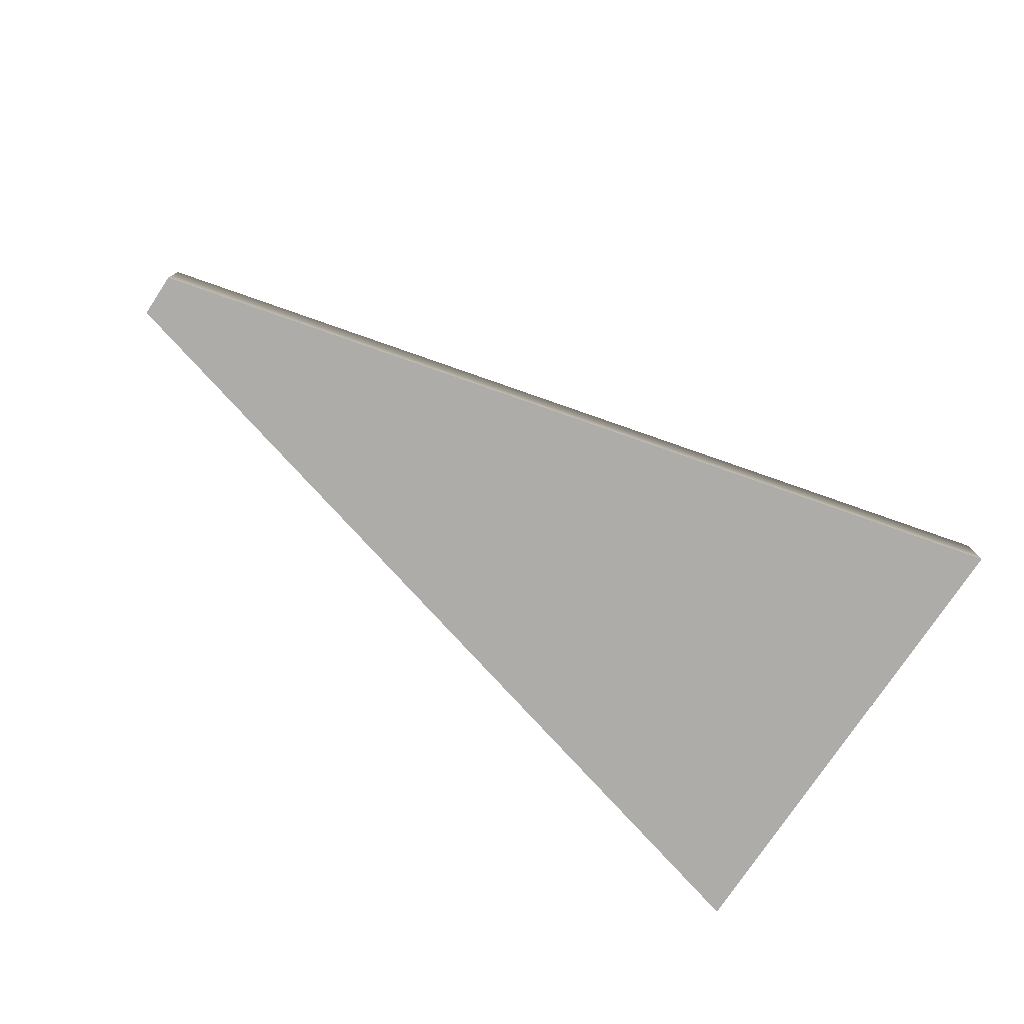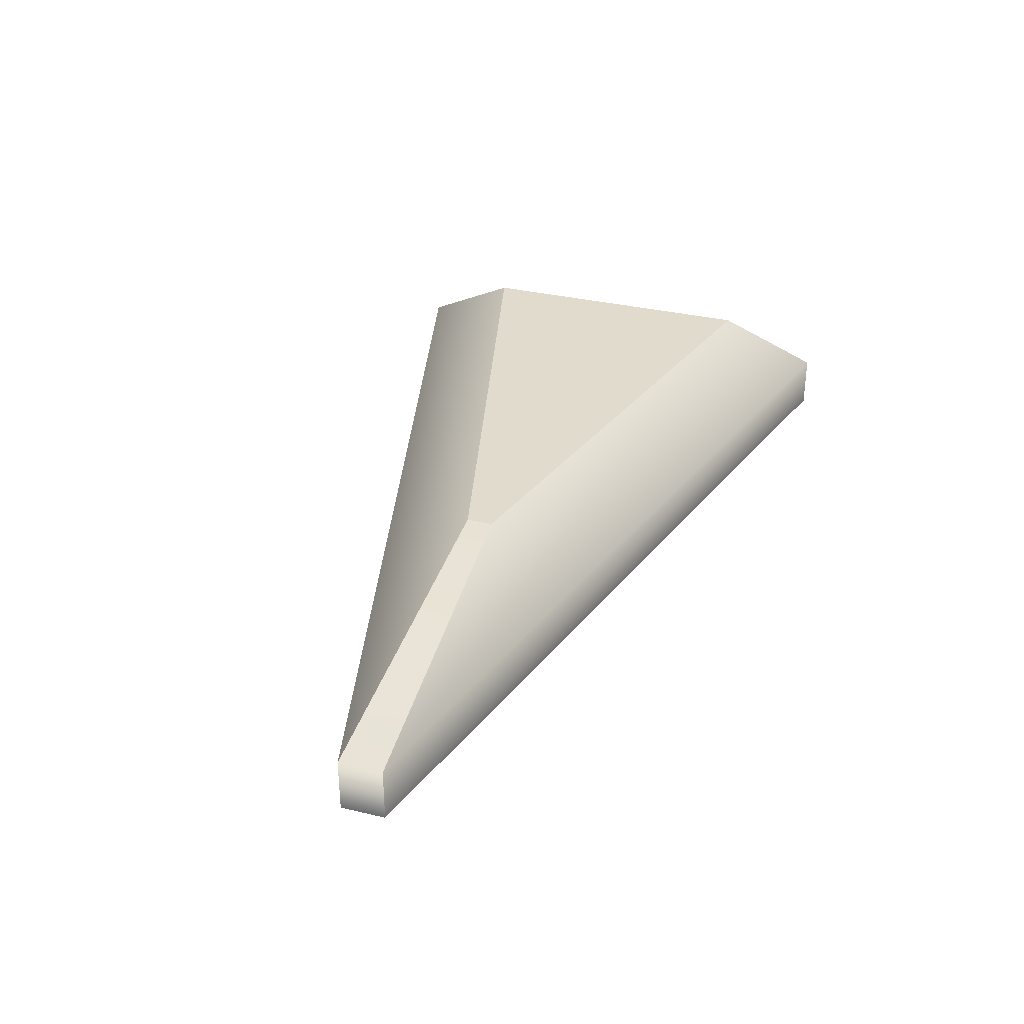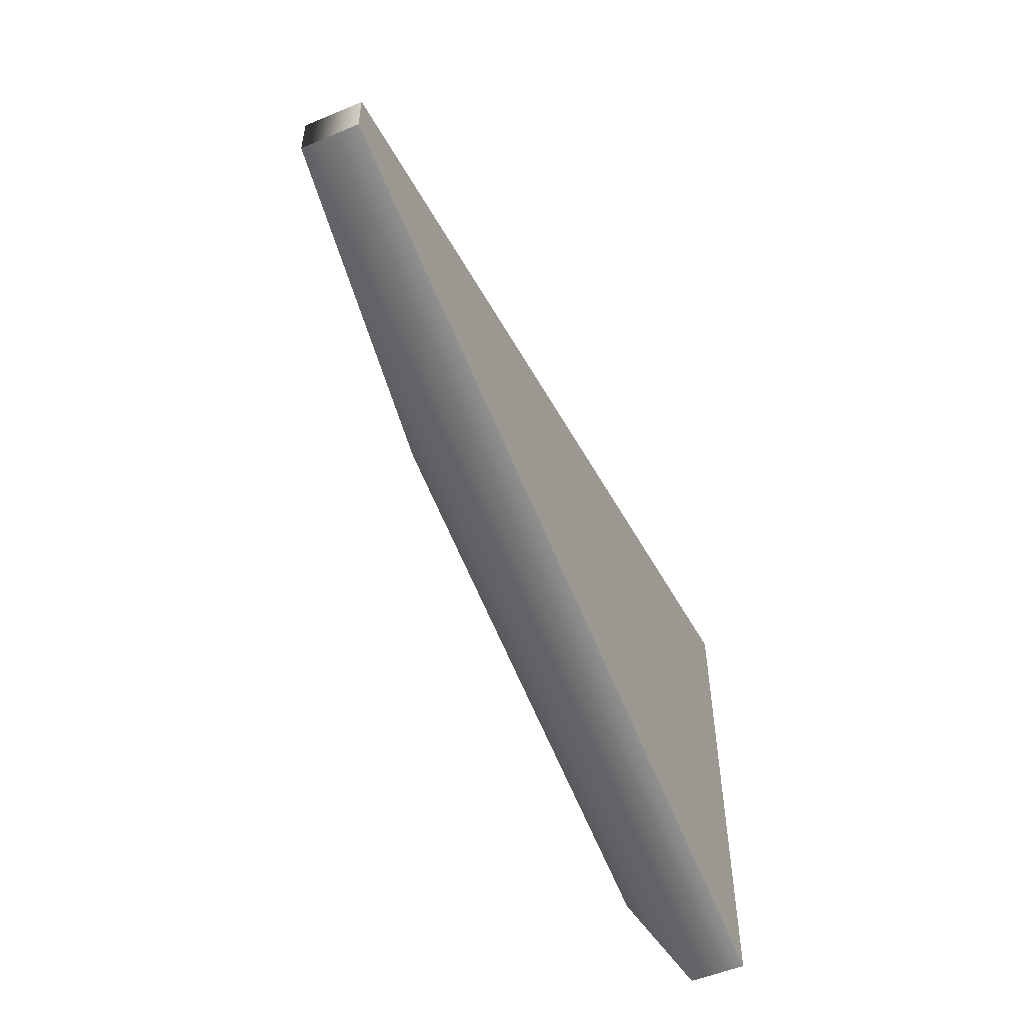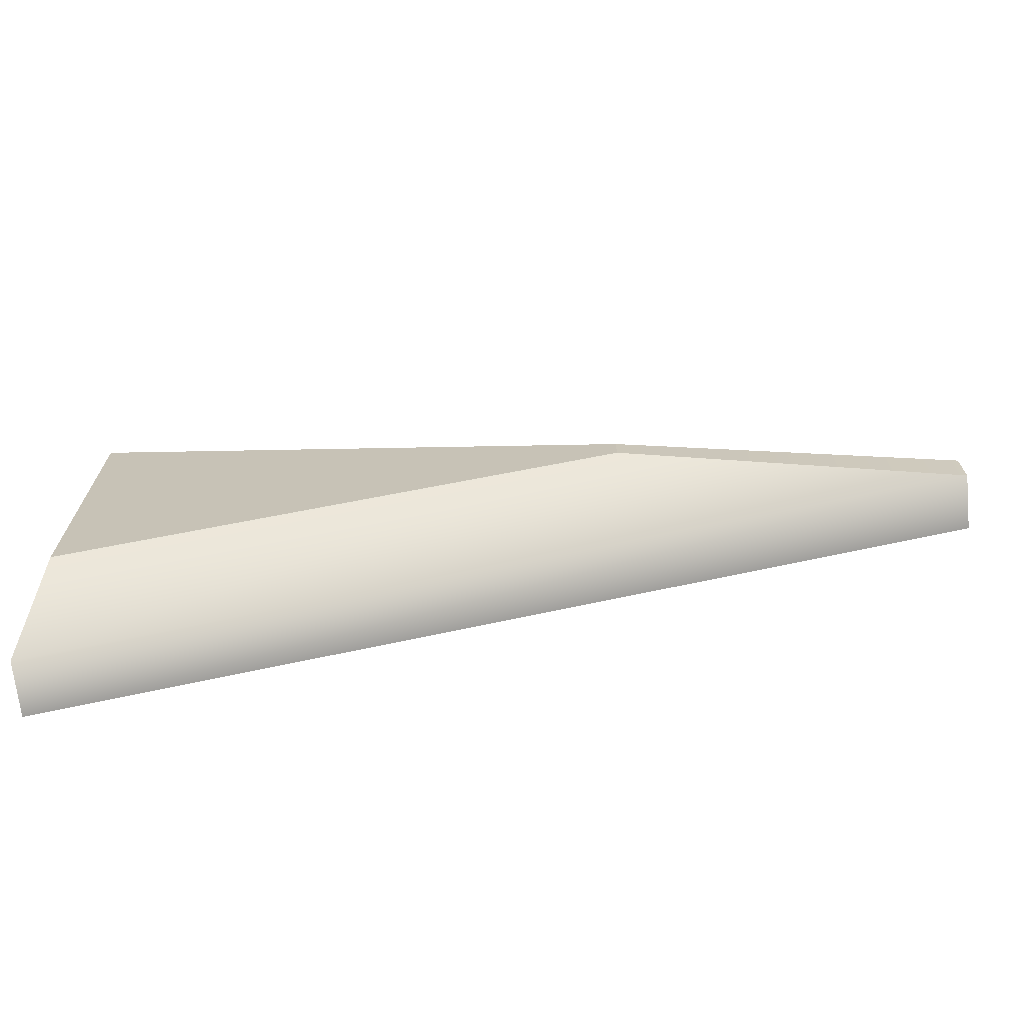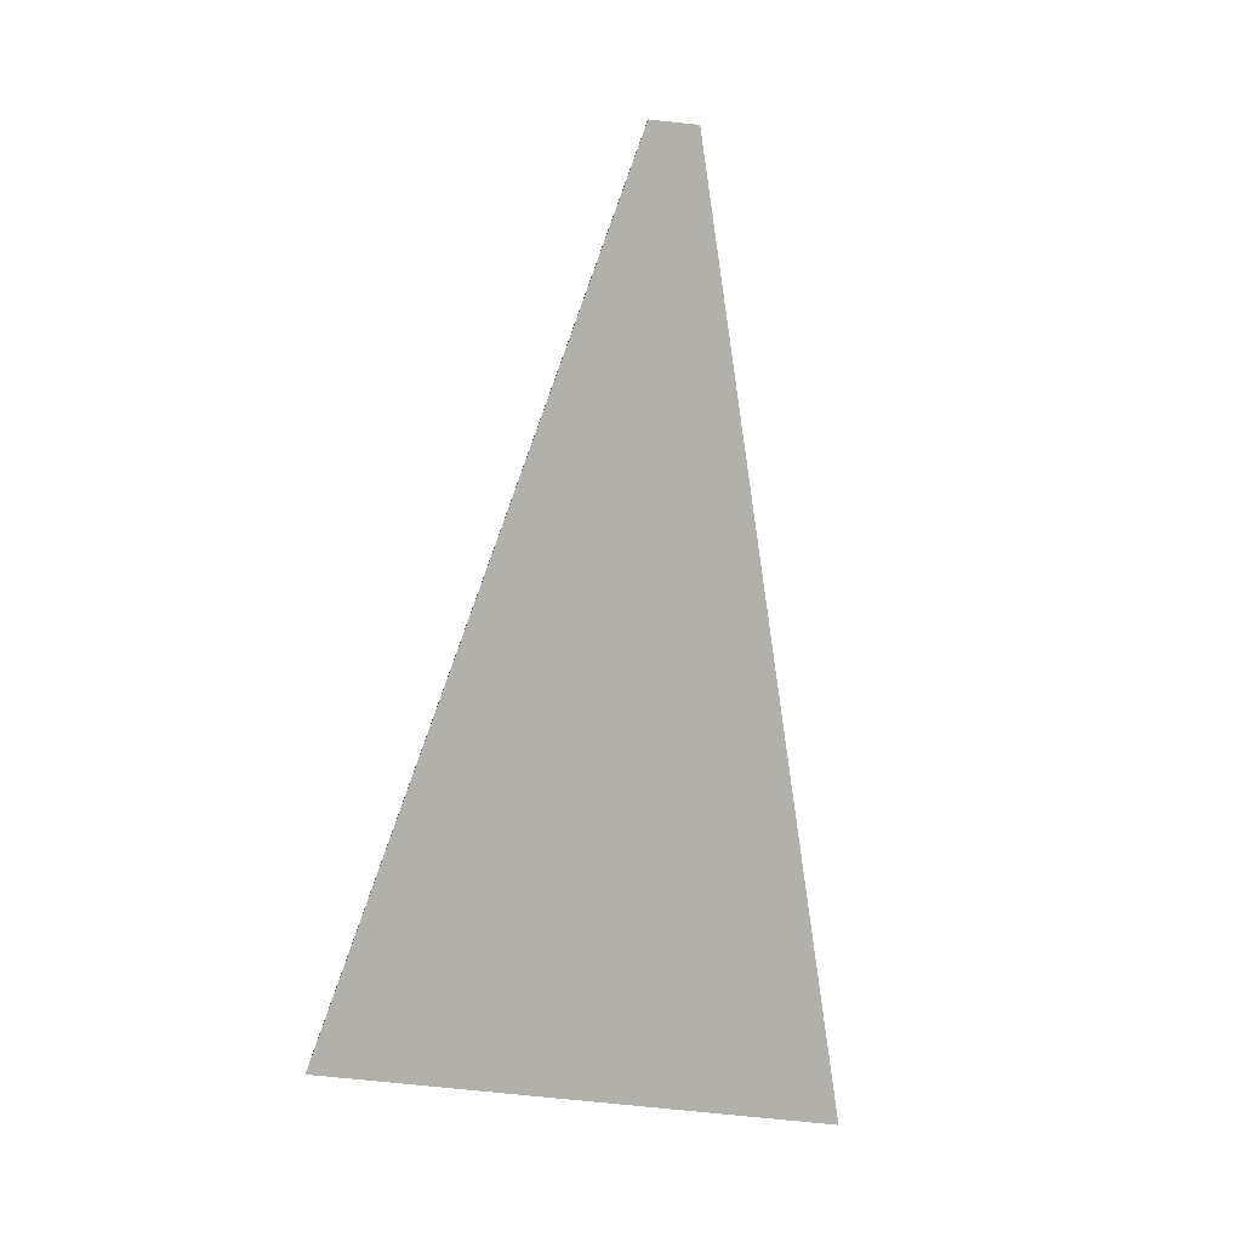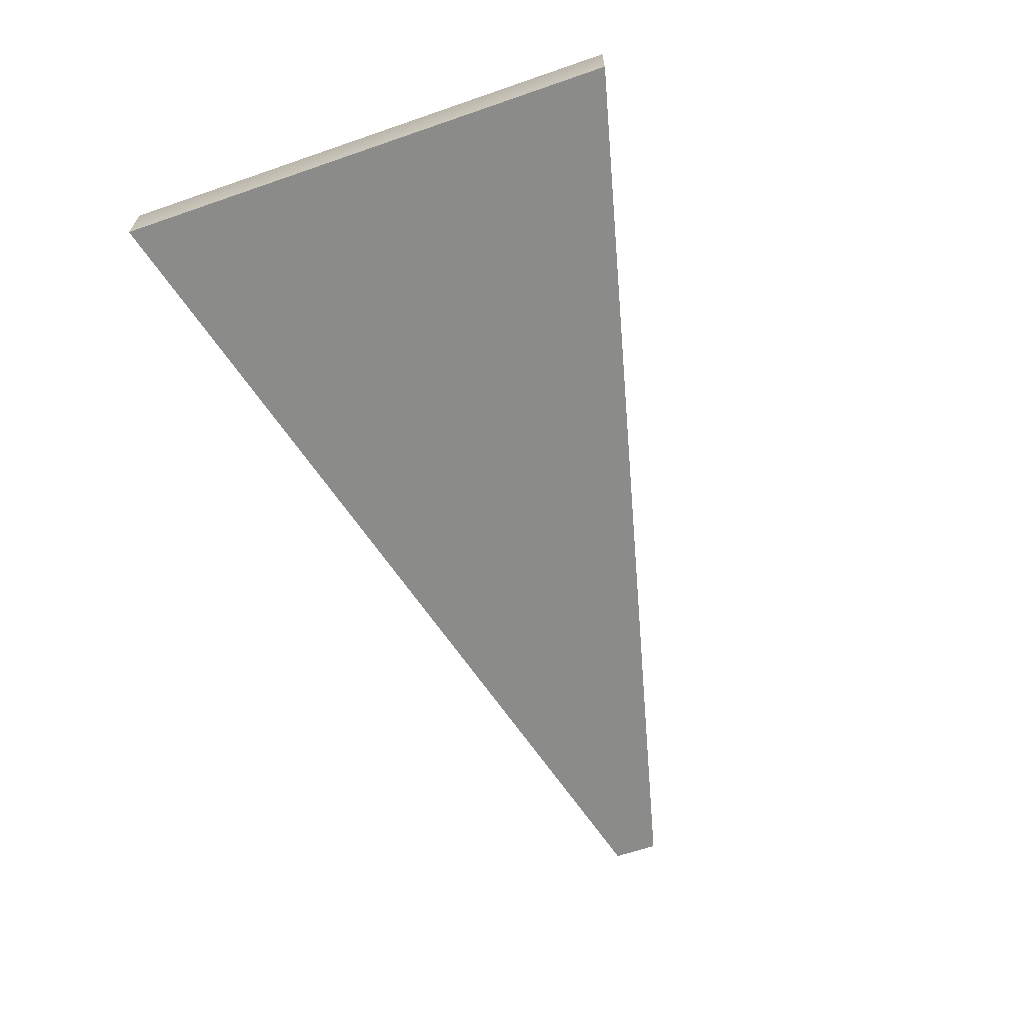
<metadata>
{"format":"obj","ext":"obj","renderer":"f3d","projection":"perspective","resolution":1024,"background":"white","views":[{"elev":-76.6,"azim":-33.6,"up":"+Y"},{"elev":33.3,"azim":-71.9,"up":"+Y"},{"elev":-53.4,"azim":-65.9,"up":"+Z"},{"elev":-69.4,"azim":-174.0,"up":"+Z"},{"elev":-78.4,"azim":-95.8,"up":"+Y"},{"elev":-63.7,"azim":109.2,"up":"+Y"}]}
</metadata>
<code>
v -0.8939 -0.05545 0.04446
v 0.8939 -0.05545 0.5
v -0.8939 0.05545 0.04446
v 0.8939 0.05545 0.5
v -0.8939 0.05545 -0.04446
v 0.8939 0.05545 -0.5
v -0.8939 -0.05545 -0.04446
v 0.8939 -0.05545 -0.5
v -0.2182 0.1676 0.02645
v 0.8453 0.1676 0.2974
v 0.8453 0.1676 -0.2974
v -0.2182 0.1676 -0.02645
f 1 2 4 3
f 9 10 11 12
f 5 6 8 7
f 7 8 2 1
f 2 8 6 4
f 7 1 3 5
f 3 4 10 9
f 4 6 11 10
f 6 5 12 11
f 5 3 9 12

</code>
